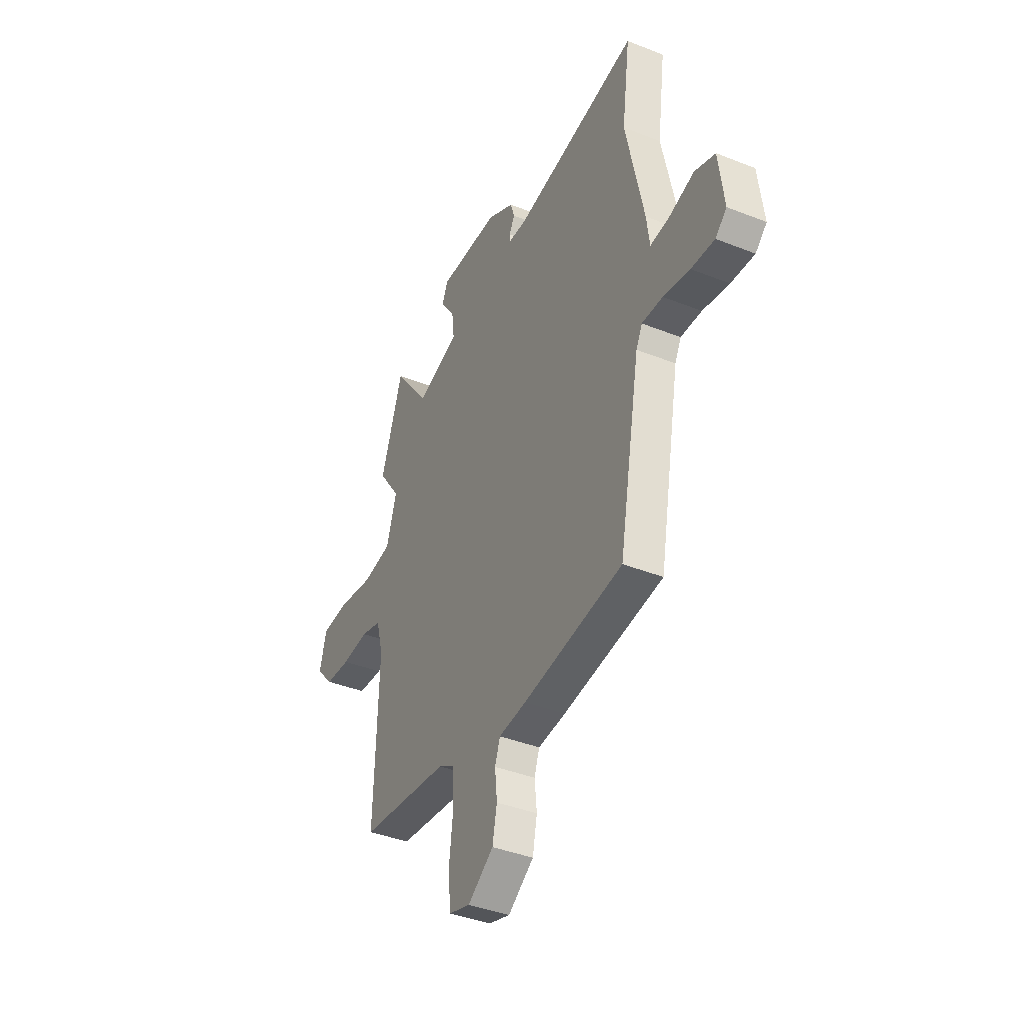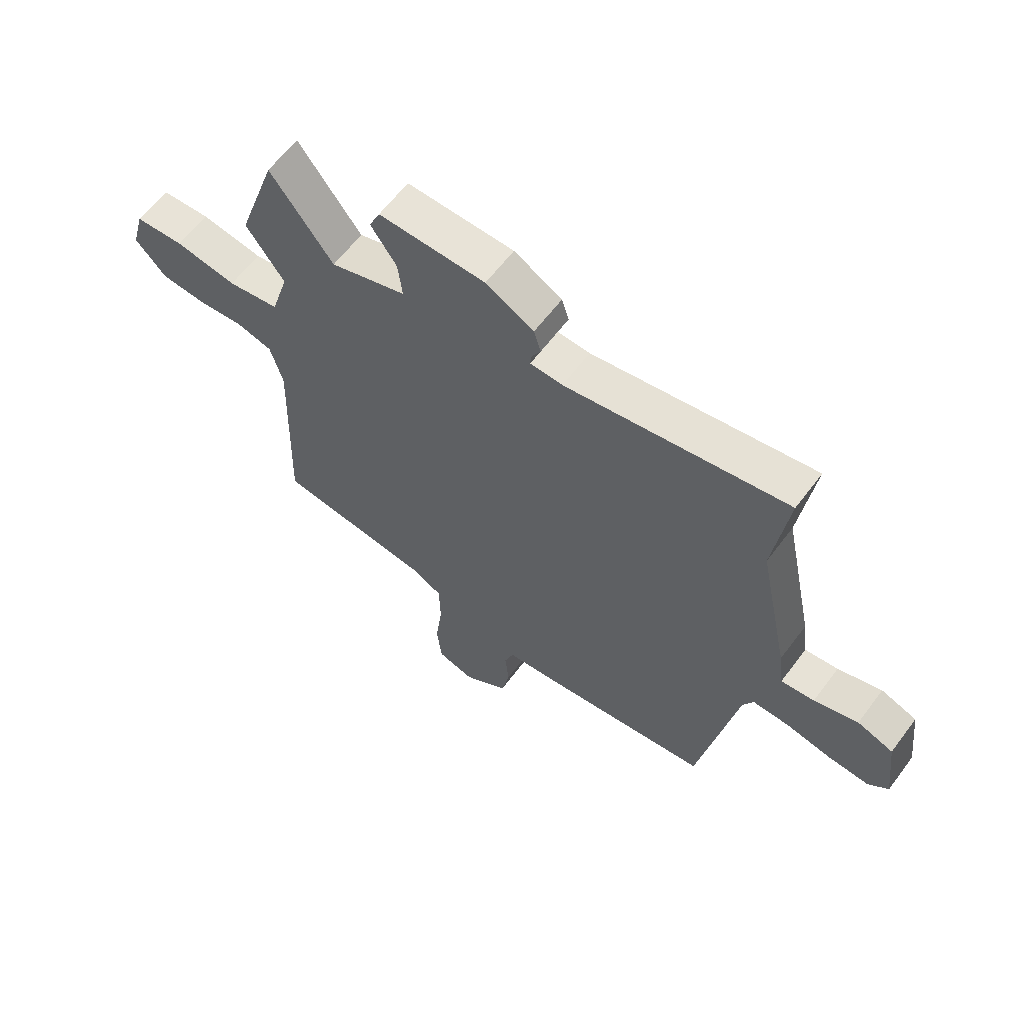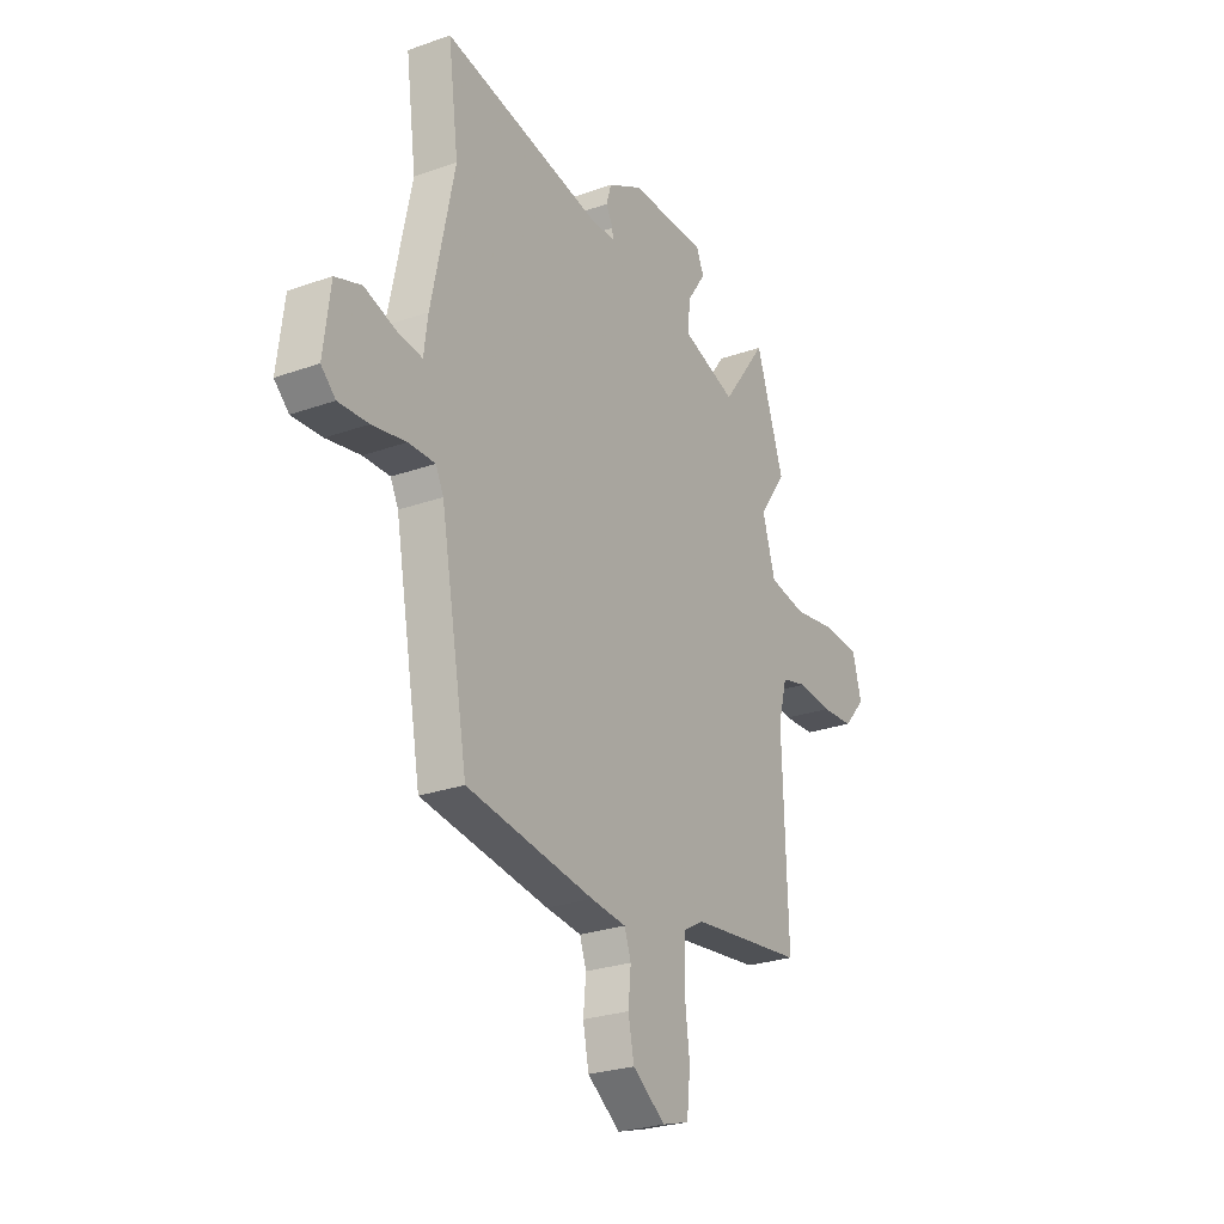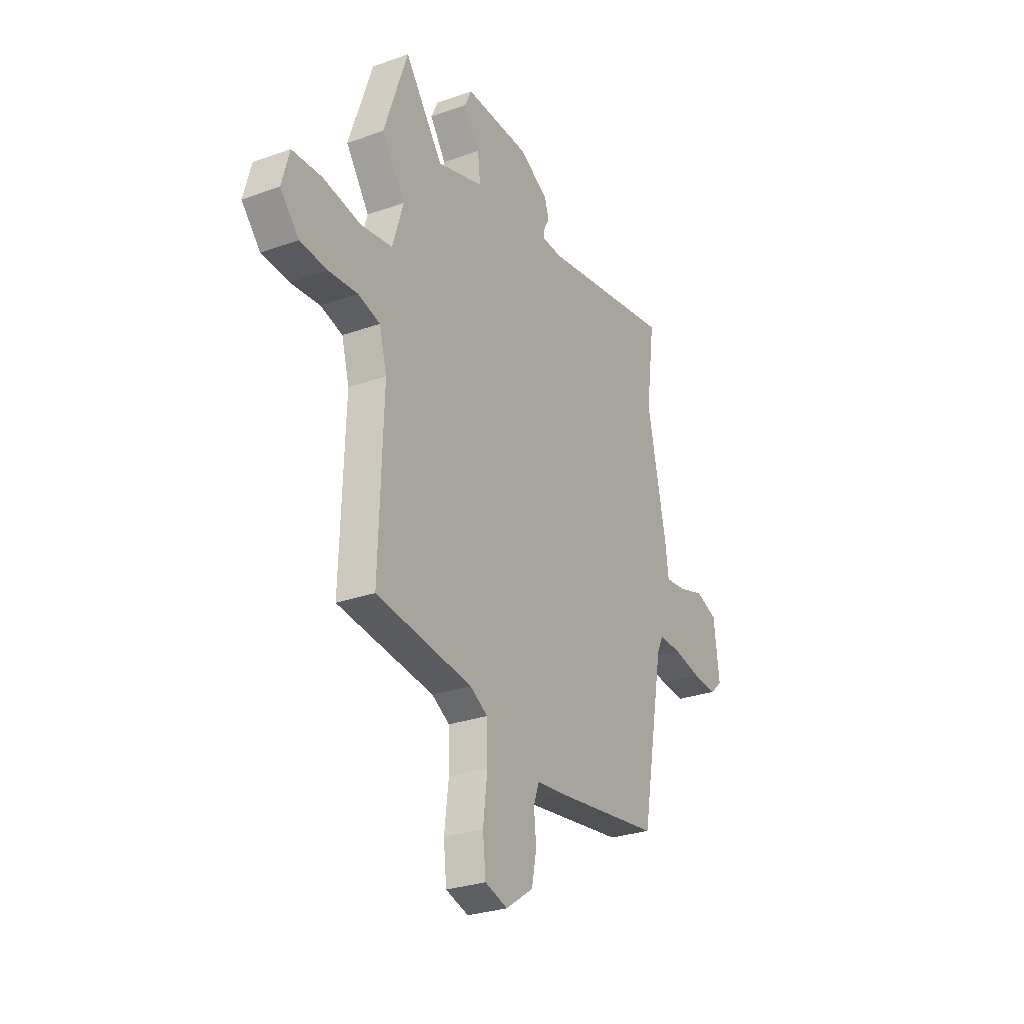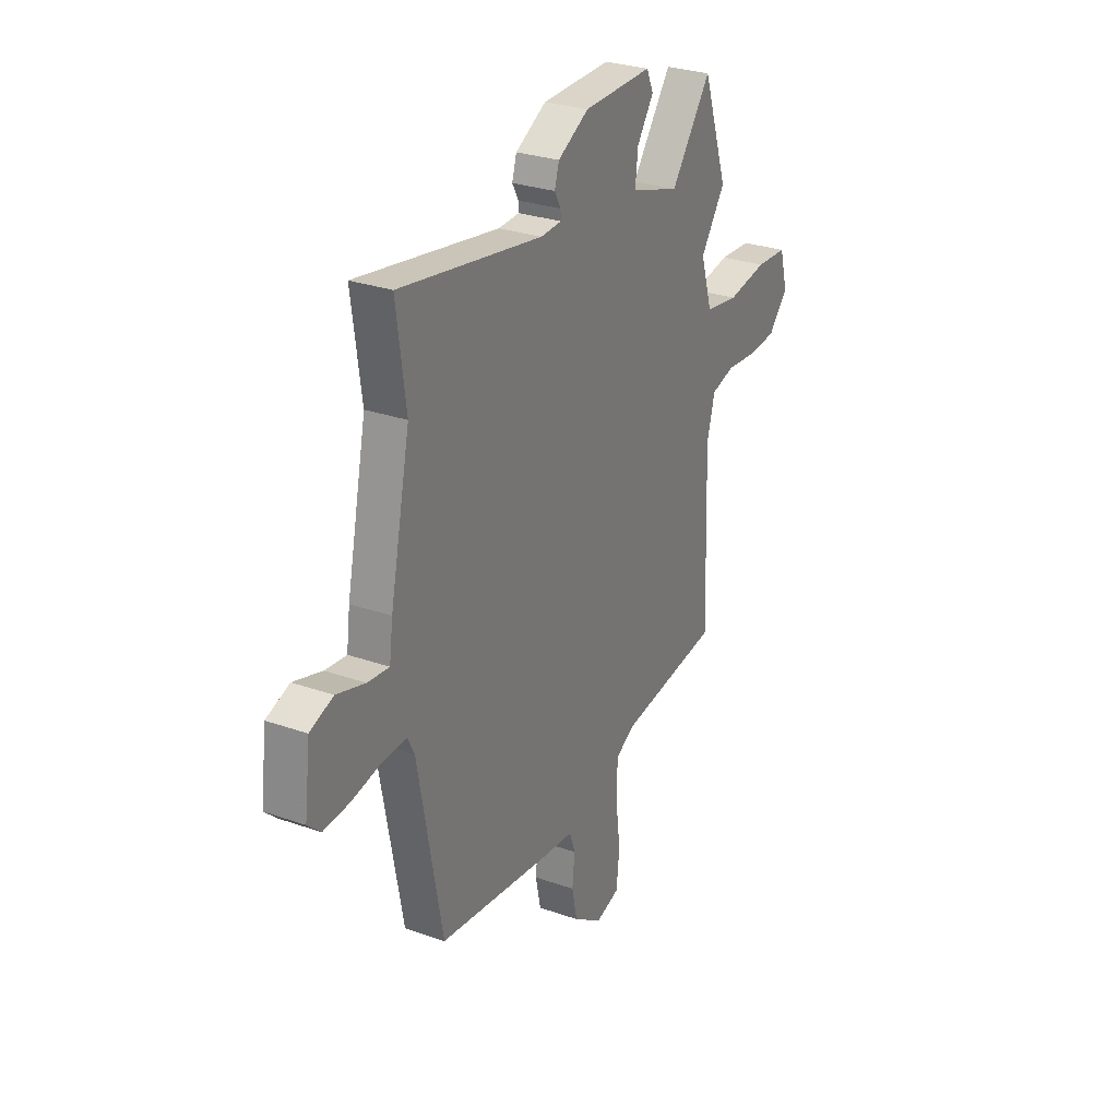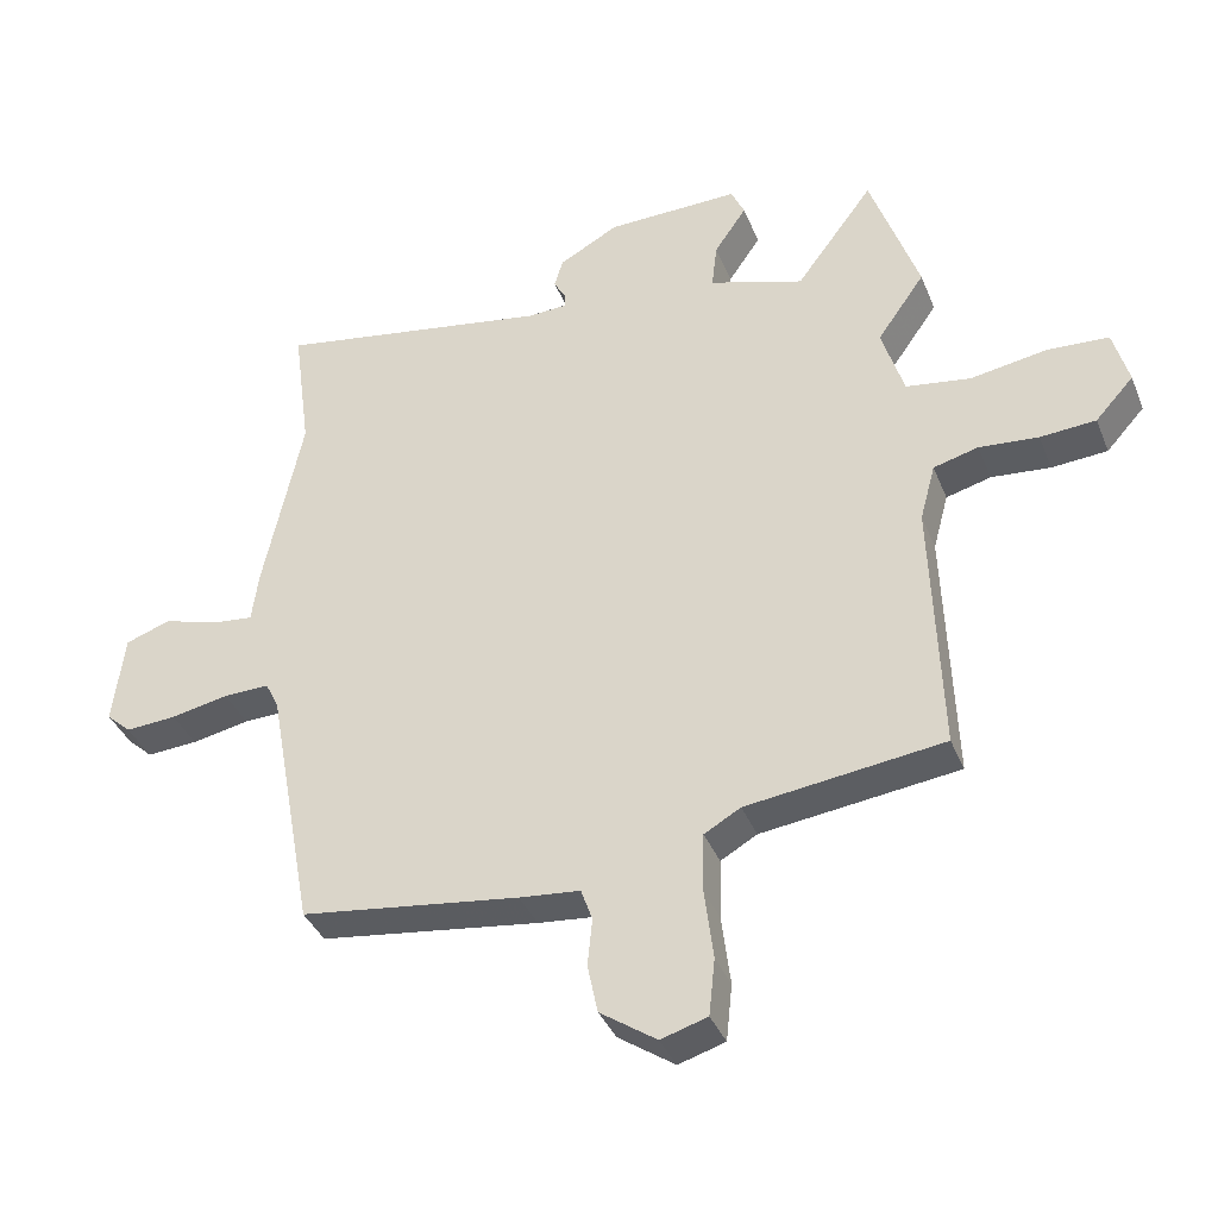
<metadata>
{"format":"obj","ext":"obj","renderer":"f3d","projection":"perspective","resolution":1024,"background":"white","views":[{"elev":-39.8,"azim":-116.2,"up":"+Z"},{"elev":62.1,"azim":-143.2,"up":"+Z"},{"elev":-26.5,"azim":-60.9,"up":"+Z"},{"elev":-28.2,"azim":118.4,"up":"+Z"},{"elev":28.6,"azim":-62.2,"up":"+Z"},{"elev":-37.8,"azim":20.5,"up":"+Z"}]}
</metadata>
<code>
v -0.488 0.07 0.414
v -0.515 0.07 0.614
v -0.104 0.07 0.544
v -0.044 0.07 0.547
v -0.045 0.07 0.567
v -0.063 0.07 0.6
v -0.05 0.07 0.643
v 0.039 0.07 0.692
v 0.237 0.07 0.696
v 0.257 0.07 0.652
v 0.209 0.07 0.582
v 0.201 0.07 0.513
v 0.342 0.07 0.468
v 0.458 0.07 0.624
v 0.53 0.07 0.413
v 0.459 0.07 0.312
v 0.492 0.07 0.204
v 0.588 0.07 0.189
v 0.703 0.07 0.208
v 0.794 0.07 0.203
v 0.817 0.07 0.118
v 0.76 0.07 0.055
v 0.677 0.07 0.049
v 0.589 0.07 0.057
v 0.522 0.07 0.039
v 0.499 0.07 -0.046
v 0.512 0.07 -0.433
v 0.219 0.07 -0.47
v 0.165 0.07 -0.501
v 0.163 0.07 -0.59
v 0.176 0.07 -0.696
v 0.167 0.07 -0.78
v 0.098 0.07 -0.801
v 0.014 0.07 -0.743
v -0.001 0.07 -0.67
v 0.006 0.07 -0.599
v -0.011 0.07 -0.551
v -0.101 0.07 -0.542
v -0.427 0.07 -0.498
v -0.497 0.07 -0.118
v -0.517 0.07 -0.078
v -0.585 0.07 -0.08
v -0.671 0.07 -0.097
v -0.747 0.07 -0.102
v -0.784 0.07 -0.068
v -0.767 0.07 0.069
v -0.7 0.07 0.093
v -0.618 0.07 0.068
v -0.556 0.07 0.061
v -0.546 0.07 0.138
v -0.488 0 0.414
v -0.515 0 0.614
v -0.104 0 0.544
v -0.044 0 0.547
v -0.045 0 0.567
v -0.063 0 0.6
v -0.05 0 0.643
v 0.039 0 0.692
v 0.237 0 0.696
v 0.257 0 0.652
v 0.209 0 0.582
v 0.201 0 0.513
v 0.342 0 0.468
v 0.458 0 0.624
v 0.53 0 0.413
v 0.459 0 0.312
v 0.492 0 0.204
v 0.588 0 0.189
v 0.703 0 0.208
v 0.794 0 0.203
v 0.817 0 0.118
v 0.76 0 0.055
v 0.677 0 0.049
v 0.589 0 0.057
v 0.522 0 0.039
v 0.499 0 -0.046
v 0.512 0 -0.433
v 0.219 0 -0.47
v 0.165 0 -0.501
v 0.163 0 -0.59
v 0.176 0 -0.696
v 0.167 0 -0.78
v 0.098 0 -0.801
v 0.014 0 -0.743
v -0.001 0 -0.67
v 0.006 0 -0.599
v -0.011 0 -0.551
v -0.101 0 -0.542
v -0.427 0 -0.498
v -0.497 0 -0.118
v -0.517 0 -0.078
v -0.585 0 -0.08
v -0.671 0 -0.097
v -0.747 0 -0.102
v -0.784 0 -0.068
v -0.767 0 0.069
v -0.7 0 0.093
v -0.618 0 0.068
v -0.556 0 0.061
v -0.546 0 0.138
f 49 50 1
f 45 46 47 48
f 45 48 49
f 42 43 44 45
f 41 42 45 49
f 40 41 49 1
f 37 38 39 40
f 33 34 35 36
f 33 36 37
f 30 31 32 33
f 29 30 33 37
f 28 29 37 40
f 26 27 28 40
f 21 22 23 24
f 19 20 21 24
f 18 19 24 25
f 17 18 25
f 16 17 25 26
f 13 14 15 16
f 12 13 16 26
f 8 9 10 11
f 8 11 12
f 5 6 7 8
f 4 5 8 12
f 3 4 12 26
f 1 2 3 26
f 1 26 40
f 51 100 99
f 98 97 96 95
f 99 98 95
f 95 94 93 92
f 99 95 92 91
f 51 99 91 90
f 90 89 88 87
f 86 85 84 83
f 87 86 83
f 83 82 81 80
f 87 83 80 79
f 90 87 79 78
f 90 78 77 76
f 74 73 72 71
f 74 71 70 69
f 75 74 69 68
f 75 68 67
f 76 75 67 66
f 66 65 64 63
f 76 66 63 62
f 61 60 59 58
f 62 61 58
f 58 57 56 55
f 62 58 55 54
f 76 62 54 53
f 76 53 52 51
f 90 76 51
f 1 51 52 2
f 2 52 53 3
f 3 53 54 4
f 4 54 55 5
f 5 55 56 6
f 6 56 57 7
f 7 57 58 8
f 8 58 59 9
f 9 59 60 10
f 10 60 61 11
f 11 61 62 12
f 12 62 63 13
f 13 63 64 14
f 14 64 65 15
f 15 65 66 16
f 16 66 67 17
f 17 67 68 18
f 18 68 69 19
f 19 69 70 20
f 20 70 71 21
f 21 71 72 22
f 22 72 73 23
f 23 73 74 24
f 24 74 75 25
f 25 75 76 26
f 26 76 77 27
f 27 77 78 28
f 28 78 79 29
f 29 79 80 30
f 30 80 81 31
f 31 81 82 32
f 32 82 83 33
f 33 83 84 34
f 34 84 85 35
f 35 85 86 36
f 36 86 87 37
f 37 87 88 38
f 38 88 89 39
f 39 89 90 40
f 40 90 91 41
f 41 91 92 42
f 42 92 93 43
f 43 93 94 44
f 44 94 95 45
f 45 95 96 46
f 46 96 97 47
f 47 97 98 48
f 48 98 99 49
f 49 99 100 50
f 50 100 51 1

</code>
